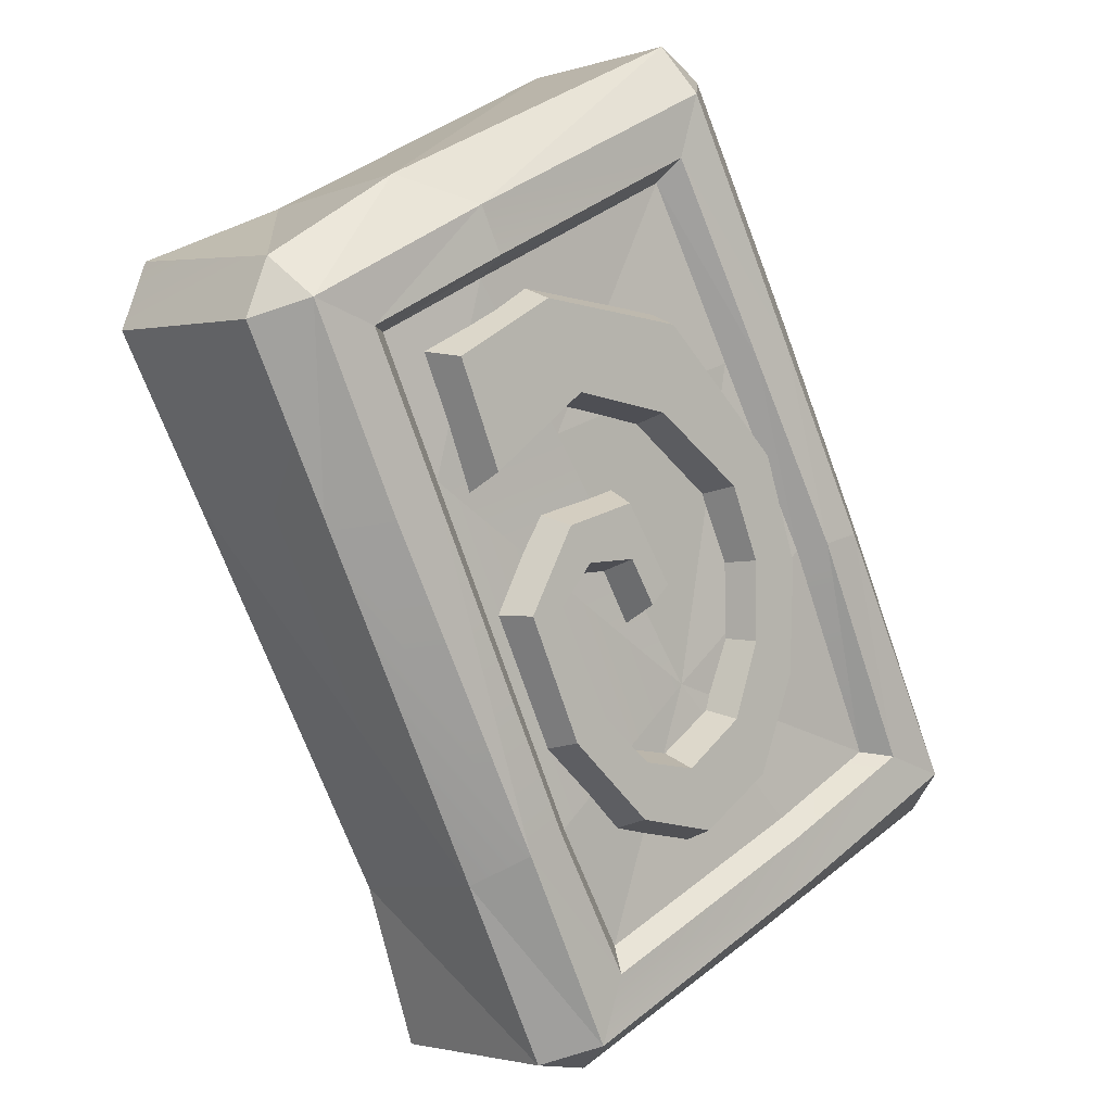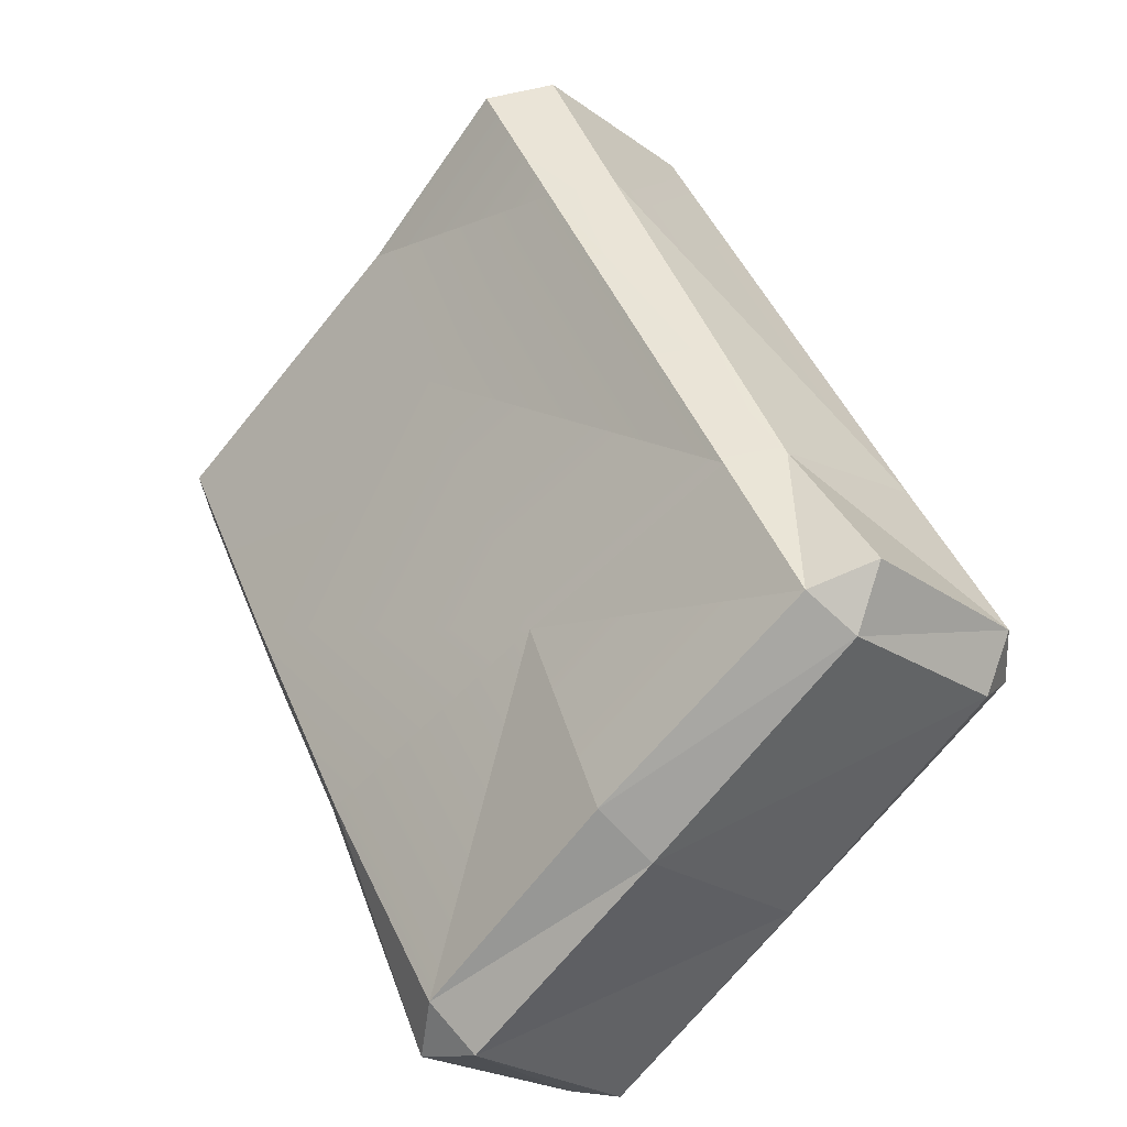
<metadata>
{"format":"obj","ext":"obj","renderer":"f3d","projection":"perspective","resolution":1024,"background":"white","views":[{"elev":37.2,"azim":-70.3,"up":"+Y"},{"elev":-64.9,"azim":-151.0,"up":"+Y"}]}
</metadata>
<code>
g trinketRune1
v -0.4041 -0.1803 0.1511
v -0.1028 -0.1152 0.2353
v -0.424 -0.3736 0.239
v -0.1028 -0.1152 0.2353
v -0.06892 -0.3726 0.3988
v -0.424 -0.3736 0.239
v -0.08955 0.2945 0.02808
v -0.2911 0.3187 -0.08084
v -0.08188 0.5312 -0.0916
v 0.19 -0.04237 0.3336
v -0.1028 -0.1152 0.2353
v 0.2458 0.2469 0.1856
v -0.1028 -0.1152 0.2353
v -0.08955 0.2945 0.02808
v 0.2458 0.2469 0.1856
v -0.4041 -0.1803 0.1511
v -0.2911 0.3187 -0.08084
v -0.2454 0.5204 -0.1745
v -0.08188 0.5312 -0.0916
v -0.2911 0.3187 -0.08084
v -0.06892 -0.3726 0.3988
v -0.1028 -0.1152 0.2353
v 0.1279 -0.3738 0.4756
v -0.1028 -0.1152 0.2353
v 0.19 -0.04237 0.3336
v 0.1279 -0.3738 0.4756
v 0.08993 0.4372 -0.4566
v 0.05862 0.1469 -0.3188
v 0.5546 0.4367 -0.2644
v 0.4925 0.08888 -0.1049
v 0.004869 -0.3517 -0.08211
v -0.3599 -0.403 -0.1958
v 0.4187 -0.2849 0.06346
v -0.2453 0.1847 -0.4788
v -0.3599 -0.403 -0.1958
v -0.4042 -0.6301 -0.07916
v -0.0185 -0.6462 0.06814
v 0.08993 0.4372 -0.4566
v -0.1965 0.4351 -0.5993
v -0.4367 -0.6561 0.000679
v -0.5329 -0.5337 0.2286
v -0.04876 -0.6703 0.165
v -0.5329 -0.5337 0.2286
v -0.1461 -0.5417 0.4015
v -0.04876 -0.6703 0.165
v 0.2111 -0.5472 0.5579
v 0.3111 -0.6736 0.3172
v -0.5401 -0.2045 0.05352
v -0.5967 -0.4797 0.1795
v -0.4381 -0.3692 -0.1543
v -0.5967 -0.4797 0.1795
v -0.5075 -0.6145 -0.06483
v -0.4381 -0.3692 -0.1543
v -0.04876 -0.6703 0.165
v -0.1461 -0.5417 0.4015
v 0.3111 -0.6736 0.3172
v -0.08273 0.6769 -0.2213
v -0.3066 0.6508 -0.3137
v 0.01142 0.5246 -0.4503
v -0.3066 0.6508 -0.3137
v -0.2101 0.5367 -0.5579
v 0.01142 0.5246 -0.4503
v -0.295 0.4701 -0.5593
v -0.3848 0.5947 -0.3135
v -0.3372 0.2227 -0.4399
v -0.4368 0.3269 -0.1905
v -0.5401 -0.2045 0.05352
v 0.4463 0.6635 0.006466
v -0.08273 0.6769 -0.2213
v 0.5367 0.5256 -0.2302
v -0.08273 0.6769 -0.2213
v 0.01142 0.5246 -0.4503
v 0.5367 0.5256 -0.2302
v -0.3599 -0.403 -0.1958
v -0.4042 -0.6301 -0.07916
v 0.004869 -0.3517 -0.08211
v 0.4187 -0.2849 0.06346
v 0.3392 -0.6288 0.2351
v 0.004869 -0.3517 -0.08211
v -0.0185 -0.6462 0.06814
v 0.3392 -0.6288 0.2351
v 0.4644 -0.1765 0.1172
v 0.401 -0.6139 0.3179
v 0.3628 -0.1206 0.3926
v 0.401 -0.6139 0.3179
v 0.293 -0.4805 0.5566
v 0.3628 -0.1206 0.3926
v 0.521 0.109 -0.01221
v 0.4644 -0.1765 0.1172
v 0.4247 0.2116 0.2352
v 0.3628 -0.1206 0.3926
v 0.488 0.5908 0.05245
v -0.5329 -0.5337 0.2286
v -0.4367 -0.6561 0.000679
v -0.5967 -0.4797 0.1795
v -0.4367 -0.6561 0.000679
v -0.5075 -0.6145 -0.06483
v -0.5967 -0.4797 0.1795
v -0.5329 -0.5337 0.2286
v -0.5556 -0.4475 0.2673
v -0.1461 -0.5417 0.4015
v -0.1145 -0.4472 0.4648
v 0.2111 -0.5472 0.5579
v -0.5967 -0.4797 0.1795
v -0.5401 -0.2045 0.05352
v -0.5556 -0.4475 0.2673
v -0.5401 -0.2045 0.05352
v -0.5028 -0.1513 0.1356
v -0.5556 -0.4475 0.2673
v -0.1145 -0.4472 0.4648
v 0.1979 -0.447 0.5913
v 0.2111 -0.5472 0.5579
v -0.3848 0.5947 -0.3135
v -0.3426 0.6231 -0.2308
v -0.4368 0.3269 -0.1905
v -0.3426 0.6231 -0.2308
v -0.4055 0.3443 -0.1011
v -0.4368 0.3269 -0.1905
v -0.5028 -0.1513 0.1356
v -0.5401 -0.2045 0.05352
v -0.3066 0.6508 -0.3137
v -0.08273 0.6769 -0.2213
v -0.3426 0.6231 -0.2308
v -0.08273 0.6769 -0.2213
v -0.0582 0.6384 -0.09691
v -0.3426 0.6231 -0.2308
v -0.3848 0.5947 -0.3135
v -0.295 0.4701 -0.5593
v -0.3066 0.6508 -0.3137
v -0.2101 0.5367 -0.5579
v -0.08273 0.6769 -0.2213
v 0.4463 0.6635 0.006466
v -0.0582 0.6384 -0.09691
v 0.4463 0.6635 0.006466
v 0.4049 0.6161 0.07708
v -0.0582 0.6384 -0.09691
v -0.295 0.4701 -0.5593
v -0.3372 0.2227 -0.4399
v -0.1965 0.4351 -0.5993
v -0.2453 0.1847 -0.4788
v -0.4381 -0.3692 -0.1543
v -0.2101 0.5367 -0.5579
v -0.1965 0.4351 -0.5993
v 0.01142 0.5246 -0.4503
v 0.08993 0.4372 -0.4566
v 0.01142 0.5246 -0.4503
v 0.08993 0.4372 -0.4566
v 0.5367 0.5256 -0.2302
v 0.5546 0.4367 -0.2644
v -0.5075 -0.6145 -0.06483
v -0.4042 -0.6301 -0.07916
v -0.4381 -0.3692 -0.1543
v -0.4042 -0.6301 -0.07916
v -0.3599 -0.403 -0.1958
v -0.4381 -0.3692 -0.1543
v -0.2453 0.1847 -0.4788
v -0.4042 -0.6301 -0.07916
v -0.4367 -0.6561 0.000679
v -0.0185 -0.6462 0.06814
v -0.4367 -0.6561 0.000679
v -0.04876 -0.6703 0.165
v -0.0185 -0.6462 0.06814
v -0.0185 -0.6462 0.06814
v -0.04876 -0.6703 0.165
v 0.3392 -0.6288 0.2351
v -0.04876 -0.6703 0.165
v 0.3111 -0.6736 0.3172
v 0.3392 -0.6288 0.2351
v 0.2111 -0.5472 0.5579
v 0.293 -0.4805 0.5566
v 0.3111 -0.6736 0.3172
v 0.293 -0.4805 0.5566
v 0.401 -0.6139 0.3179
v 0.3111 -0.6736 0.3172
v 0.293 -0.4805 0.5566
v 0.1979 -0.447 0.5913
v 0.3628 -0.1206 0.3926
v 0.1979 -0.447 0.5913
v 0.2632 -0.04144 0.4077
v 0.3628 -0.1206 0.3926
v 0.3628 -0.1206 0.3926
v 0.2632 -0.04144 0.4077
v 0.4247 0.2116 0.2352
v 0.2632 -0.04144 0.4077
v 0.3255 0.2476 0.2624
v 0.4247 0.2116 0.2352
v 0.488 0.5908 0.05245
v 0.4463 0.6635 0.006466
v 0.5367 0.5256 -0.2302
v 0.488 0.5908 0.05245
v 0.5367 0.5256 -0.2302
v 0.5842 0.4665 -0.1775
v 0.488 0.5908 0.05245
v 0.5546 0.4367 -0.2644
v 0.4925 0.08888 -0.1049
v 0.5842 0.4665 -0.1775
v 0.4925 0.08888 -0.1049
v 0.521 0.109 -0.01221
v 0.5842 0.4665 -0.1775
v 0.4644 -0.1765 0.1172
v 0.4644 -0.1765 0.1172
v 0.4187 -0.2849 0.06346
v 0.401 -0.6139 0.3179
v 0.4187 -0.2849 0.06346
v 0.3392 -0.6288 0.2351
v 0.401 -0.6139 0.3179
v -0.5967 -0.4797 0.1795
v -0.5556 -0.4475 0.2673
v -0.5329 -0.5337 0.2286
v -0.3848 0.5947 -0.3135
v -0.3066 0.6508 -0.3137
v -0.3426 0.6231 -0.2308
v -0.1965 0.4351 -0.5993
v -0.2101 0.5367 -0.5579
v -0.295 0.4701 -0.5593
v -0.5075 -0.6145 -0.06483
v -0.4367 -0.6561 0.000679
v -0.4042 -0.6301 -0.07916
v 0.1979 -0.447 0.5913
v 0.293 -0.4805 0.5566
v 0.2111 -0.5472 0.5579
v 0.4049 0.6161 0.07708
v 0.4463 0.6635 0.006466
v 0.488 0.5908 0.05245
v 0.5546 0.4367 -0.2644
v 0.5842 0.4665 -0.1775
v 0.5367 0.5256 -0.2302
v 0.3392 -0.6288 0.2351
v 0.3111 -0.6736 0.3172
v 0.401 -0.6139 0.3179
v -0.5556 -0.4475 0.2673
v -0.5028 -0.1513 0.1356
v -0.4713 -0.3786 0.266
v -0.5028 -0.1513 0.1356
v -0.4443 -0.151 0.1613
v -0.4713 -0.3786 0.266
v -0.3349 0.3358 -0.06571
v -0.5556 -0.4475 0.2673
v -0.1145 -0.4472 0.4648
v -0.1009 -0.3778 0.4328
v 0.1405 -0.3784 0.529
v 0.1979 -0.447 0.5913
v 0.2632 -0.04144 0.4077
v 0.2074 -0.02853 0.3776
v 0.3255 0.2476 0.2624
v 0.2074 -0.02853 0.3776
v 0.2633 0.2559 0.2316
v 0.3255 0.2476 0.2624
v 0.3209 0.5494 0.08087
v 0.4049 0.6161 0.07708
v 0.3209 0.5494 0.08087
v -0.0582 0.6384 -0.09691
v -0.07176 0.5693 -0.06439
v -0.3426 0.6231 -0.2308
v -0.0582 0.6384 -0.09691
v -0.2853 0.5562 -0.1685
v -0.0582 0.6384 -0.09691
v -0.07176 0.5693 -0.06439
v -0.2853 0.5562 -0.1685
v -0.3426 0.6231 -0.2308
v -0.2853 0.5562 -0.1685
v -0.4055 0.3443 -0.1011
v -0.2853 0.5562 -0.1685
v -0.3349 0.3358 -0.06571
v -0.4055 0.3443 -0.1011
v -0.5028 -0.1513 0.1356
v 0.1979 -0.447 0.5913
v 0.1405 -0.3784 0.529
v 0.2632 -0.04144 0.4077
v 0.1405 -0.3784 0.529
v 0.2074 -0.02853 0.3776
v 0.2632 -0.04144 0.4077
v -0.4713 -0.3786 0.266
v -0.4443 -0.151 0.1613
v -0.424 -0.3736 0.239
v -0.4443 -0.151 0.1613
v -0.4041 -0.1803 0.1511
v -0.424 -0.3736 0.239
v -0.4713 -0.3786 0.266
v -0.424 -0.3736 0.239
v -0.1009 -0.3778 0.4328
v -0.06892 -0.3726 0.3988
v 0.1279 -0.3738 0.4756
v 0.1405 -0.3784 0.529
v 0.2074 -0.02853 0.3776
v 0.19 -0.04237 0.3336
v 0.2633 0.2559 0.2316
v 0.1279 -0.3738 0.4756
v 0.19 -0.04237 0.3336
v 0.2458 0.2469 0.1856
v 0.2633 0.2559 0.2316
v 0.2971 0.5125 0.04975
v 0.3209 0.5494 0.08087
v 0.2971 0.5125 0.04975
v -0.07176 0.5693 -0.06439
v -0.08188 0.5312 -0.0916
v -0.2853 0.5562 -0.1685
v -0.07176 0.5693 -0.06439
v -0.2454 0.5204 -0.1745
v -0.07176 0.5693 -0.06439
v -0.08188 0.5312 -0.0916
v -0.2454 0.5204 -0.1745
v -0.2853 0.5562 -0.1685
v -0.2454 0.5204 -0.1745
v -0.3349 0.3358 -0.06571
v -0.2911 0.3187 -0.08084
v -0.4443 -0.151 0.1613
v -0.4041 -0.1803 0.1511
v 0.1405 -0.3784 0.529
v 0.1279 -0.3738 0.4756
v 0.2074 -0.02853 0.3776
v -0.0859 0.1937 0.1408
v -0.09537 0.06531 0.2061
v -0.1285 0.1251 0.1599
v -0.1357 0.05372 0.1954
v -0.1941 0.1541 0.1166
v -0.1921 0.213 0.08561
v -0.2699 0.1244 0.1008
v -0.3196 0.1364 0.07333
v -0.3597 -0.04757 0.1559
v -0.2985 -0.04257 0.1789
v -0.2746 -0.1315 0.237
v -0.3259 -0.1979 0.2513
v -0.2135 -0.1791 0.2884
v -0.2396 -0.2717 0.3275
v -0.1077 -0.2541 0.3735
v -0.1015 -0.1603 0.3255
v 0.02304 -0.1551 0.3751
v -0.003648 -0.08165 0.3241
v 0.1263 -0.01556 0.3431
v 0.06533 0.0191 0.2988
v 0.1755 0.14 0.2799
v 0.09343 0.1302 0.2506
v 0.04096 0.2766 0.1494
v 0.1306 0.3751 0.1339
v -0.06874 0.3616 0.05732
v -0.042 0.4936 -0.002743
v -0.2144 0.4845 -0.0704
v -0.2426 0.3299 0.001239
v -0.2523 0.3312 -0.003532
v -0.2531 0.328 -0.002133
v -0.0412 0.1816 0.08685
v -0.1278 0.08217 0.1041
v -0.05297 0.02204 0.1681
v -0.1363 -0.001929 0.146
v -0.1701 0.205 0.01993
v -0.1755 0.1032 0.07271
v -0.2288 0.0823 0.06155
v -0.3152 0.1179 0.005956
v -0.3583 -0.08039 0.09488
v -0.2544 -0.06723 0.1315
v -0.2329 -0.1474 0.1839
v -0.3225 -0.2397 0.196
v -0.1819 -0.1871 0.2268
v -0.2266 -0.3218 0.2808
v -0.07945 -0.3022 0.3321
v -0.08502 -0.1709 0.2588
v 0.05987 -0.1967 0.3338
v 0.004336 -0.09899 0.2576
v 0.1678 -0.05079 0.3004
v 0.06871 -0.004974 0.2339
v 0.2198 0.1133 0.2336
v 0.0944 0.09662 0.1899
v 0.04523 0.2338 0.09507
v 0.1727 0.3593 0.08093
v -0.05472 0.3112 0.01117
v -0.009991 0.4848 -0.06375
v -0.2076 0.4744 -0.1413
v -0.1408 0.2955 -0.01661
v -0.2482 0.31 -0.06961
v -0.257 0.2743 -0.05408
v -0.1363 -0.001929 0.146
v -0.1278 0.08217 0.1041
v -0.1357 0.05372 0.1954
v -0.1285 0.1251 0.1599
v -0.1363 -0.001929 0.146
v -0.1357 0.05372 0.1954
v -0.05297 0.02204 0.1681
v -0.09537 0.06531 0.2061
v -0.05297 0.02204 0.1681
v -0.09537 0.06531 0.2061
v -0.0412 0.1816 0.08685
v -0.0859 0.1937 0.1408
v -0.1755 0.1032 0.07271
v -0.2288 0.0823 0.06155
v -0.1941 0.1541 0.1166
v -0.2699 0.1244 0.1008
v -0.3152 0.1179 0.005956
v -0.1701 0.205 0.01993
v -0.3196 0.1364 0.07333
v -0.1921 0.213 0.08561
v -0.2544 -0.06723 0.1315
v -0.2985 -0.04257 0.1789
v -0.2288 0.0823 0.06155
v -0.2699 0.1244 0.1008
v -0.3152 0.1179 0.005956
v -0.3196 0.1364 0.07333
v -0.3583 -0.08039 0.09488
v -0.3597 -0.04757 0.1559
v -0.2329 -0.1474 0.1839
v -0.1819 -0.1871 0.2268
v -0.2746 -0.1315 0.237
v -0.2135 -0.1791 0.2884
v -0.2266 -0.3218 0.2808
v -0.3225 -0.2397 0.196
v -0.2396 -0.2717 0.3275
v -0.3259 -0.1979 0.2513
v 0.004336 -0.09899 0.2576
v -0.003648 -0.08165 0.3241
v -0.08502 -0.1709 0.2588
v -0.1015 -0.1603 0.3255
v -0.07945 -0.3022 0.3321
v -0.1077 -0.2541 0.3735
v 0.05987 -0.1967 0.3338
v 0.02304 -0.1551 0.3751
v 0.06871 -0.004974 0.2339
v 0.0944 0.09662 0.1899
v 0.06533 0.0191 0.2988
v 0.09343 0.1302 0.2506
v 0.2198 0.1133 0.2336
v 0.1678 -0.05079 0.3004
v 0.1755 0.14 0.2799
v 0.1263 -0.01556 0.3431
v 0.04523 0.2338 0.09507
v 0.04096 0.2766 0.1494
v 0.0944 0.09662 0.1899
v 0.09343 0.1302 0.2506
v 0.1755 0.14 0.2799
v 0.1306 0.3751 0.1339
v 0.2198 0.1133 0.2336
v 0.1727 0.3593 0.08093
v -0.06874 0.3616 0.05732
v 0.04096 0.2766 0.1494
v -0.05472 0.3112 0.01117
v 0.04523 0.2338 0.09507
v 0.1727 0.3593 0.08093
v 0.1306 0.3751 0.1339
v -0.009991 0.4848 -0.06375
v -0.042 0.4936 -0.002743
v -0.2531 0.328 -0.002133
v -0.2426 0.3299 0.001239
v -0.257 0.2743 -0.05408
v -0.1408 0.2955 -0.01661
v -0.06874 0.3616 0.05732
v -0.05472 0.3112 0.01117
v -0.2076 0.4744 -0.1413
v -0.009991 0.4848 -0.06375
v -0.2144 0.4845 -0.0704
v -0.042 0.4936 -0.002743
v -0.2076 0.4744 -0.1413
v -0.2144 0.4845 -0.0704
v -0.2482 0.31 -0.06961
v -0.2523 0.3312 -0.003532
v -0.2531 0.328 -0.002133
v -0.257 0.2743 -0.05408
v -0.1755 0.1032 0.07271
v -0.1941 0.1541 0.1166
v -0.1278 0.08217 0.1041
v -0.1285 0.1251 0.1599
v -0.0412 0.1816 0.08685
v -0.0859 0.1937 0.1408
v -0.1701 0.205 0.01993
v -0.1921 0.213 0.08561
v -0.2544 -0.06723 0.1315
v -0.2329 -0.1474 0.1839
v -0.2985 -0.04257 0.1789
v -0.2746 -0.1315 0.237
v -0.3225 -0.2397 0.196
v -0.3583 -0.08039 0.09488
v -0.3259 -0.1979 0.2513
v -0.3597 -0.04757 0.1559
v -0.08502 -0.1709 0.2588
v -0.1015 -0.1603 0.3255
v -0.1819 -0.1871 0.2268
v -0.2135 -0.1791 0.2884
v -0.2266 -0.3218 0.2808
v -0.2396 -0.2717 0.3275
v -0.07945 -0.3022 0.3321
v -0.1077 -0.2541 0.3735
v 0.004336 -0.09899 0.2576
v 0.06871 -0.004974 0.2339
v -0.003648 -0.08165 0.3241
v 0.06533 0.0191 0.2988
v 0.1678 -0.05079 0.3004
v 0.05987 -0.1967 0.3338
v 0.1263 -0.01556 0.3431
v 0.02304 -0.1551 0.3751
v 0.2458 0.2469 0.1856
v -0.08955 0.2945 0.02808
v 0.2971 0.5125 0.04975
v -0.08955 0.2945 0.02808
v -0.08188 0.5312 -0.0916
v 0.2971 0.5125 0.04975
v -0.5401 -0.2045 0.05352
v -0.4381 -0.3692 -0.1543
v -0.3372 0.2227 -0.4399
v 0.488 0.5908 0.05245
v 0.5842 0.4665 -0.1775
v 0.521 0.109 -0.01221
v 0.3255 0.2476 0.2624
v 0.4049 0.6161 0.07708
v 0.488 0.5908 0.05245
v 0.4925 0.08888 -0.1049
v 0.4187 -0.2849 0.06346
v 0.4644 -0.1765 0.1172
v 0.3209 0.5494 0.08087
v 0.4049 0.6161 0.07708
v 0.3255 0.2476 0.2624
v 0.2971 0.5125 0.04975
v 0.3209 0.5494 0.08087
v 0.2633 0.2559 0.2316
g trinketRune1_0
f 3 2 1
f 6 5 4
f 8 4 7
f 8 7 9
f 12 11 10
f 15 14 13
f 17 16 13
f 20 19 18
f 23 22 21
f 26 25 24
f 29 28 27
f 29 30 28
f 30 31 28
f 32 28 31
f 30 33 31
f 34 27 28
f 35 34 28
f 31 37 36
f 34 39 38
f 42 41 40
f 45 44 43
f 47 46 44
f 50 49 48
f 53 52 51
f 56 55 54
f 59 58 57
f 62 61 60
f 65 64 63
f 65 66 64
f 65 67 66
f 70 69 68
f 73 72 71
f 76 75 74
f 78 76 77
f 81 80 79
f 84 83 82
f 87 86 85
f 90 89 88
f 90 91 89
f 88 92 90
f 95 94 93
f 98 97 96
f 101 100 99
f 101 102 100
f 103 102 101
f 106 105 104
f 109 108 107
f 112 111 110
f 115 114 113
f 118 117 116
f 118 119 117
f 118 120 119
f 123 122 121
f 126 125 124
f 129 128 127
f 129 130 128
f 133 132 131
f 136 135 134
f 139 138 137
f 139 140 138
f 140 141 138
f 144 143 142
f 144 145 143
f 148 147 146
f 148 149 147
f 152 151 150
f 155 154 153
f 156 154 155
f 159 158 157
f 162 161 160
f 165 164 163
f 168 167 166
f 171 170 169
f 174 173 172
f 177 176 175
f 180 179 178
f 183 182 181
f 186 185 184
f 187 185 186
f 190 189 188
f 193 192 191
f 196 195 194
f 199 198 197
f 200 197 198
f 203 202 201
f 206 205 204
f 209 208 207
f 212 211 210
f 215 214 213
f 218 217 216
f 221 220 219
f 224 223 222
f 227 226 225
f 230 229 228
f 233 232 231
f 236 235 234
f 234 235 237
f 239 236 238
f 239 240 236
f 241 240 239
f 241 239 242
f 245 244 243
f 248 247 246
f 248 249 247
f 252 251 250
f 252 253 251
f 256 255 254
f 259 258 257
f 262 261 260
f 265 264 263
f 266 264 265
f 269 268 267
f 272 271 270
f 275 274 273
f 278 277 276
f 281 280 279
f 281 282 280
f 283 282 281
f 283 281 284
f 287 286 285
f 285 286 288
f 291 290 289
f 291 292 290
f 295 294 293
f 295 296 294
f 299 298 297
f 302 301 300
f 305 304 303
f 305 306 304
f 307 306 305
f 307 308 306
f 311 310 309
f 314 313 312
f 314 315 313
f 312 316 314
f 312 317 316
f 317 318 316
f 317 319 318
f 318 319 320
f 318 320 321
f 320 322 321
f 320 323 322
f 323 324 322
f 323 325 324
f 324 325 326
f 324 326 327
f 327 326 328
f 327 328 329
f 329 328 330
f 329 330 331
f 331 330 332
f 331 332 333
f 332 334 333
f 332 335 334
f 335 336 334
f 335 337 336
f 338 336 337
f 336 338 339
f 339 338 340
f 339 340 341
f 344 343 342
f 344 345 343
f 346 342 343
f 346 343 347
f 346 347 348
f 346 348 349
f 350 349 348
f 350 348 351
f 350 351 352
f 350 352 353
f 353 352 354
f 353 354 355
f 356 355 354
f 356 354 357
f 358 356 357
f 358 357 359
f 360 358 359
f 360 359 361
f 362 360 361
f 362 361 363
f 364 362 363
f 364 365 362
f 365 364 366
f 365 366 367
f 366 368 367
f 369 368 366
f 370 368 369
f 370 369 371
f 374 373 372
f 374 375 373
f 378 377 376
f 378 379 377
f 382 381 380
f 382 383 381
f 386 385 384
f 386 387 385
f 390 389 388
f 390 391 389
f 394 393 392
f 394 395 393
f 398 397 396
f 398 399 397
f 402 401 400
f 402 403 401
f 406 405 404
f 406 407 405
f 410 409 408
f 410 411 409
f 414 413 412
f 414 415 413
f 418 417 416
f 418 419 417
f 422 421 420
f 422 423 421
f 426 425 424
f 426 427 425
f 430 429 428
f 430 431 429
f 434 433 432
f 434 435 433
f 438 437 436
f 438 439 437
f 442 441 440
f 443 441 442
f 443 444 441
f 443 445 444
f 448 447 446
f 448 449 447
f 452 451 450
f 452 453 451
f 452 454 453
f 455 454 452
f 458 457 456
f 458 459 457
f 462 461 460
f 462 463 461
f 466 465 464
f 466 467 465
f 470 469 468
f 470 471 469
f 474 473 472
f 474 475 473
f 478 477 476
f 478 479 477
f 482 481 480
f 482 483 481
f 486 485 484
f 486 487 485
f 490 489 488
f 493 492 491
f 496 495 494
f 499 498 497
f 502 501 500
f 505 504 503
f 508 507 506
f 511 510 509

</code>
